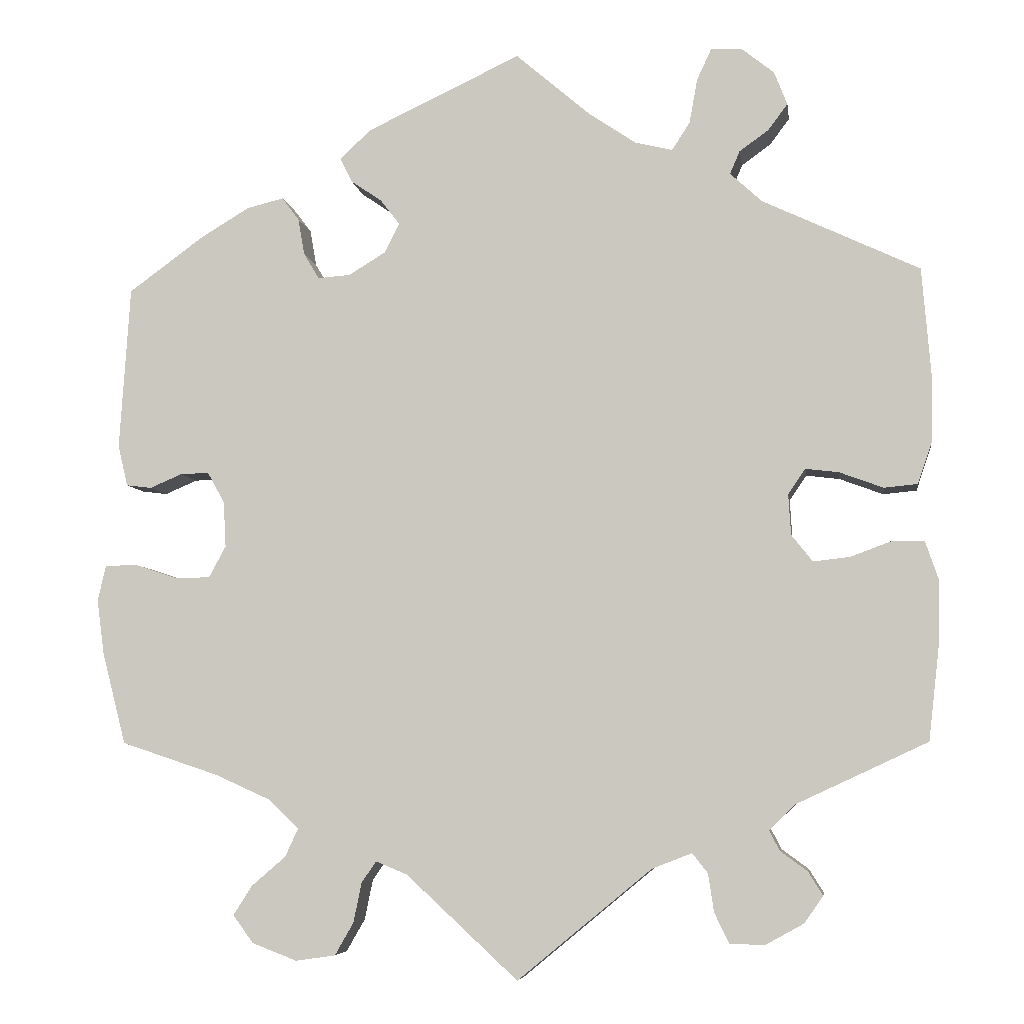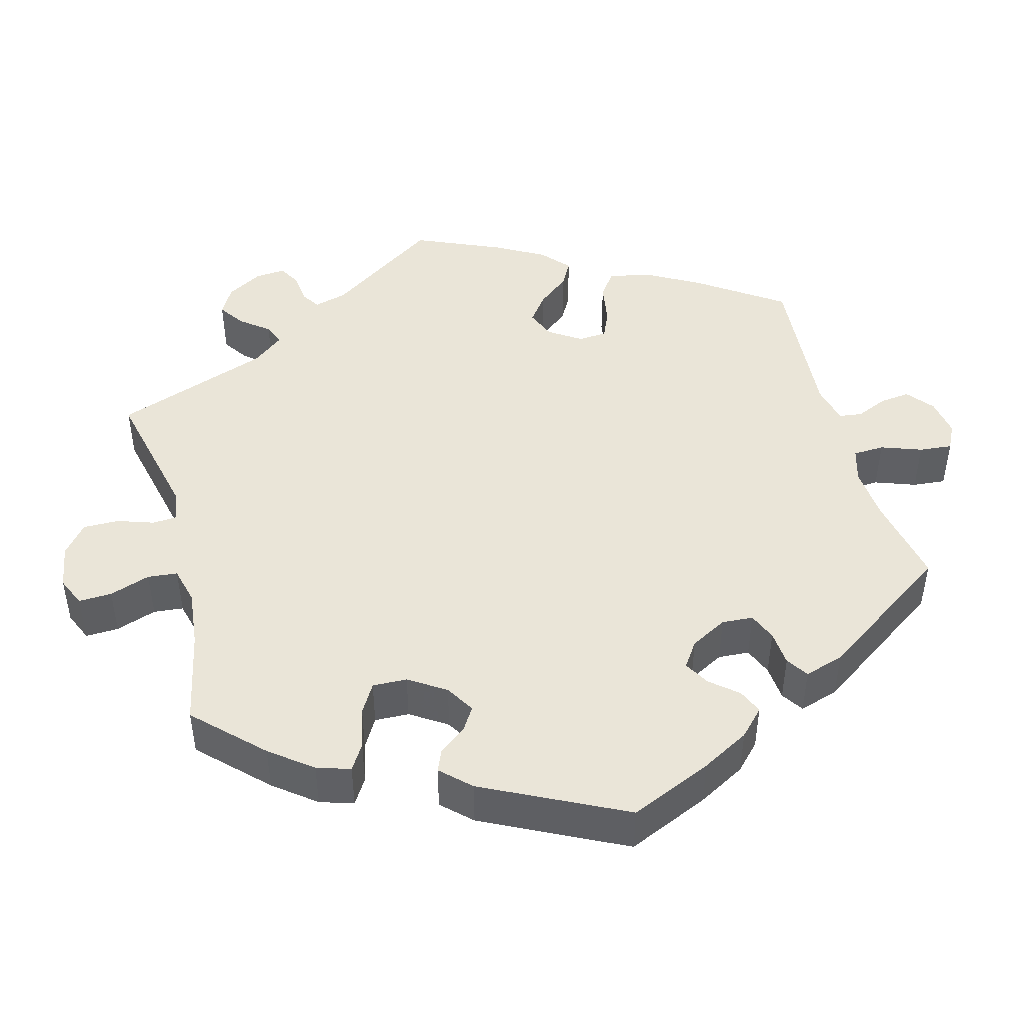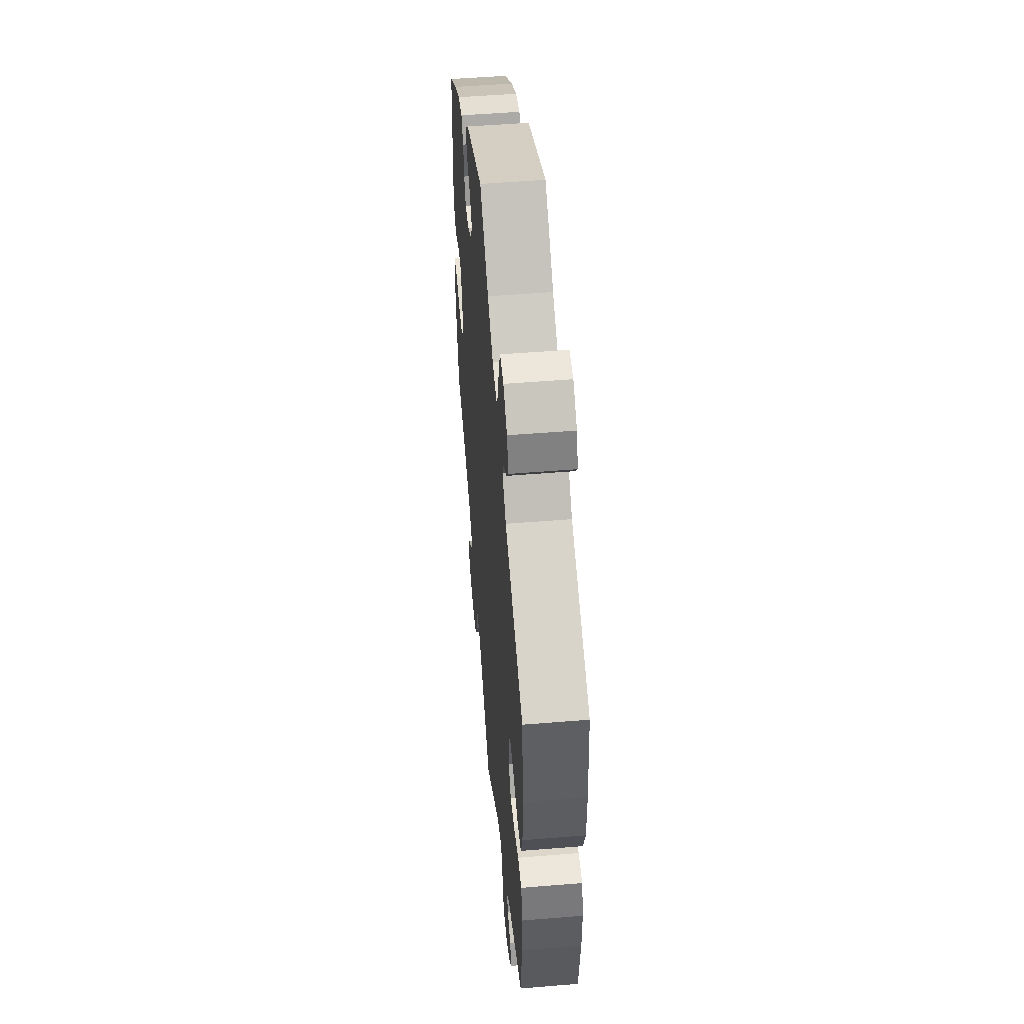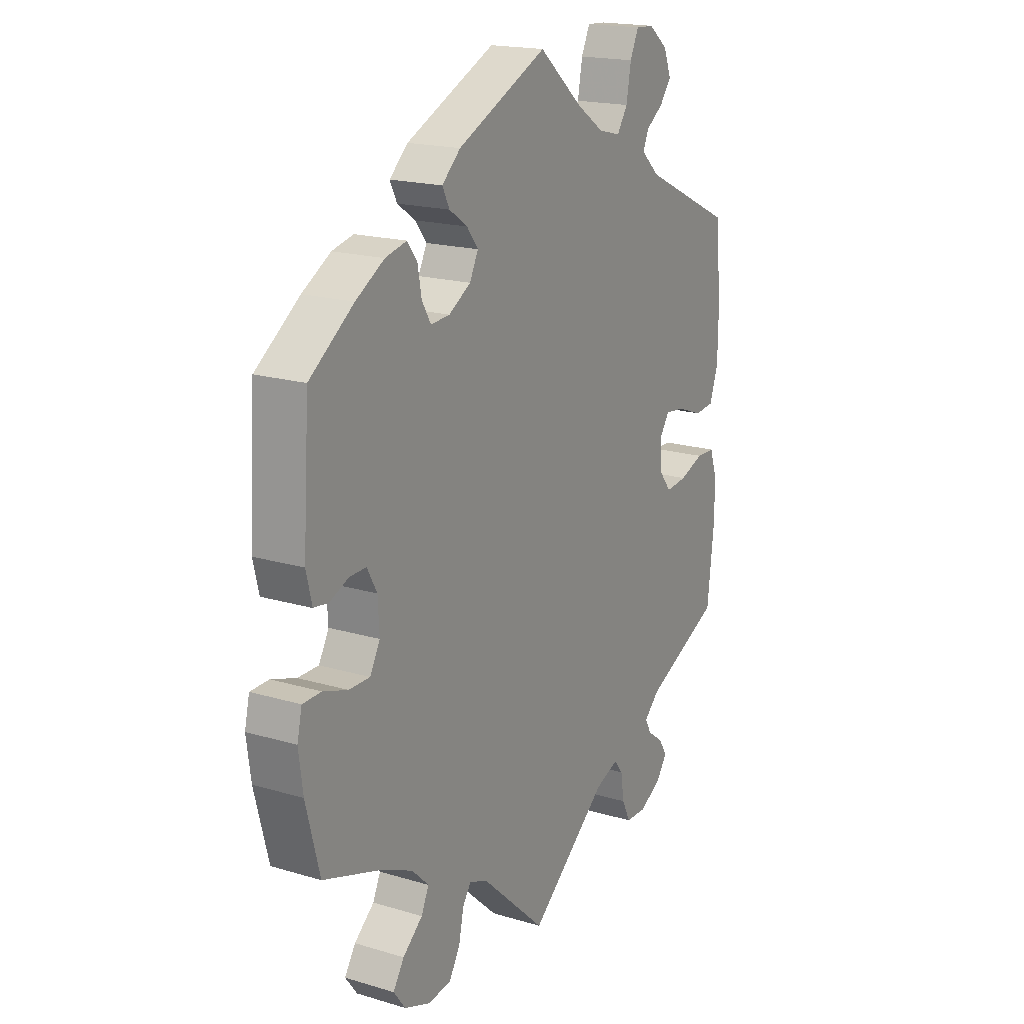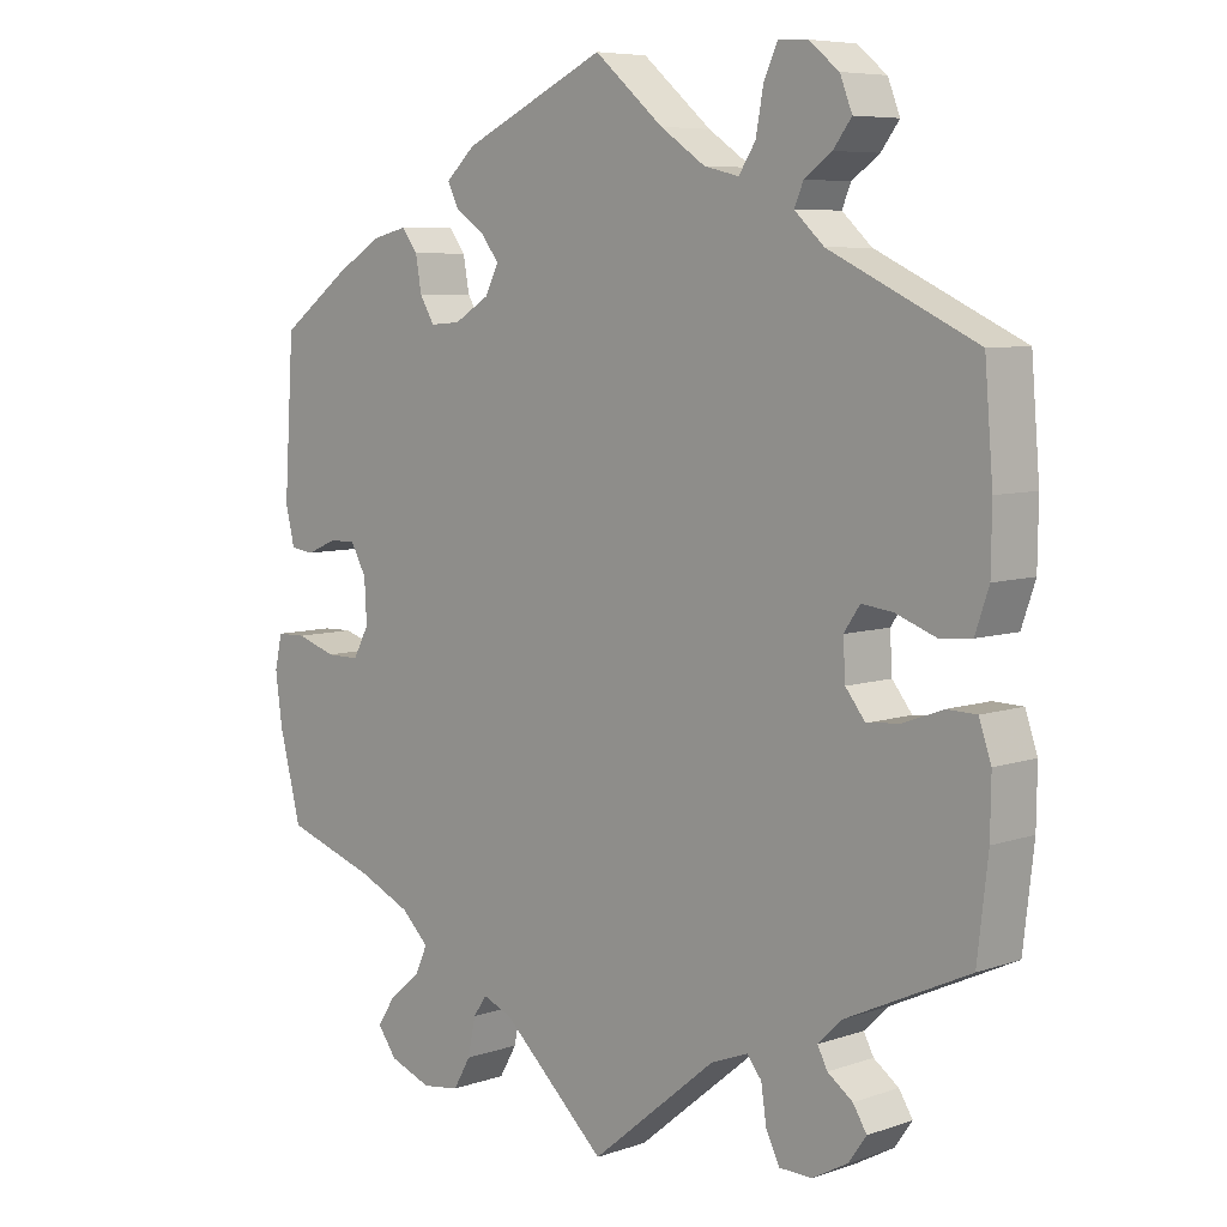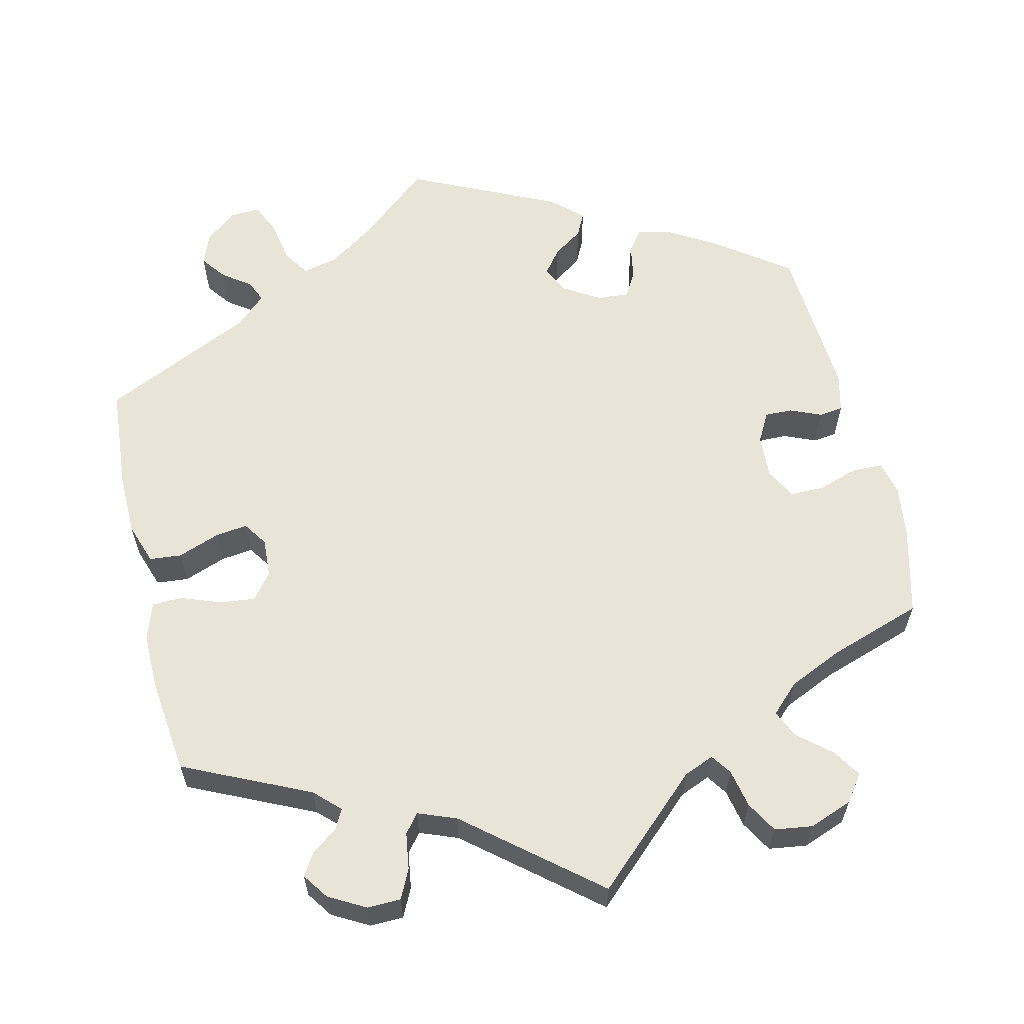
<metadata>
{"format":"obj","ext":"obj","renderer":"f3d","projection":"perspective","resolution":1024,"background":"white","views":[{"elev":-6.1,"azim":8.1,"up":"+Z"},{"elev":45.3,"azim":-74.8,"up":"+Y"},{"elev":51.3,"azim":84.9,"up":"+Z"},{"elev":18.4,"azim":-60.0,"up":"+Z"},{"elev":6.9,"azim":45.1,"up":"+Z"},{"elev":60.7,"azim":166.7,"up":"+Y"}]}
</metadata>
<code>
v -0.137 0.07 -0.451
v -0.176 0.07 -0.435
v -0.194 0.07 -0.461
v -0.204 0.07 -0.51
v -0.227 0.07 -0.55
v -0.276 0.07 -0.557
v -0.331 0.07 -0.536
v -0.356 0.07 -0.502
v -0.333 0.07 -0.466
v -0.291 0.07 -0.43
v -0.275 0.07 -0.395
v -0.311 0.07 -0.36
v -0.38 0.07 -0.329
v -0.5 0.07 -0.289
v -0.529 0.07 -0.176
v -0.538 0.07 -0.109
v -0.528 0.07 -0.065
v -0.489 0.07 -0.064
v -0.437 0.07 -0.081
v -0.393 0.07 -0.081
v -0.372 0.07 -0.042
v -0.375 0.07 0.014
v -0.396 0.07 0.052
v -0.431 0.07 0.051
v -0.471 0.07 0.034
v -0.502 0.07 0.038
v -0.514 0.07 0.088
v -0.501 0.07 0.289
v -0.408 0.07 0.357
v -0.348 0.07 0.393
v -0.303 0.07 0.404
v -0.282 0.07 0.376
v -0.274 0.07 0.331
v -0.255 0.07 0.299
v -0.215 0.07 0.302
v -0.169 0.07 0.33
v -0.151 0.07 0.366
v -0.175 0.07 0.397
v -0.213 0.07 0.423
v -0.228 0.07 0.453
v -0.189 0.07 0.489
v 0 0.07 0.578
v 0.091 0.07 0.5
v 0.15 0.07 0.46
v 0.196 0.07 0.449
v 0.218 0.07 0.483
v 0.228 0.07 0.538
v 0.246 0.07 0.577
v 0.284 0.07 0.575
v 0.324 0.07 0.543
v 0.34 0.07 0.502
v 0.316 0.07 0.47
v 0.28 0.07 0.444
v 0.268 0.07 0.416
v 0.307 0.07 0.38
v 0.5 0.07 0.289
v 0.511 0.07 0.156
v 0.51 0.07 0.076
v 0.492 0.07 0.023
v 0.451 0.07 0.019
v 0.397 0.07 0.039
v 0.356 0.07 0.044
v 0.335 0.07 0.013
v 0.338 0.07 -0.037
v 0.364 0.07 -0.07
v 0.409 0.07 -0.065
v 0.46 0.07 -0.046
v 0.499 0.07 -0.047
v 0.515 0.07 -0.094
v 0.514 0.07 -0.167
v 0.5 0.07 -0.289
v 0.339 0.07 -0.364
v 0.307 0.07 -0.395
v 0.32 0.07 -0.42
v 0.353 0.07 -0.444
v 0.371 0.07 -0.473
v 0.348 0.07 -0.506
v 0.301 0.07 -0.532
v 0.258 0.07 -0.531
v 0.24 0.07 -0.494
v 0.233 0.07 -0.447
v 0.214 0.07 -0.423
v 0.165 0.07 -0.442
v 0 0.07 -0.578
v -0.137 0 -0.451
v -0.176 0 -0.435
v -0.194 0 -0.461
v -0.204 0 -0.51
v -0.227 0 -0.55
v -0.276 0 -0.557
v -0.331 0 -0.536
v -0.356 0 -0.502
v -0.333 0 -0.466
v -0.291 0 -0.43
v -0.275 0 -0.395
v -0.311 0 -0.36
v -0.38 0 -0.329
v -0.5 0 -0.289
v -0.529 0 -0.176
v -0.538 0 -0.109
v -0.528 0 -0.065
v -0.489 0 -0.064
v -0.437 0 -0.081
v -0.393 0 -0.081
v -0.372 0 -0.042
v -0.375 0 0.014
v -0.396 0 0.052
v -0.431 0 0.051
v -0.471 0 0.034
v -0.502 0 0.038
v -0.514 0 0.088
v -0.501 0 0.289
v -0.408 0 0.357
v -0.348 0 0.393
v -0.303 0 0.404
v -0.282 0 0.376
v -0.274 0 0.331
v -0.255 0 0.299
v -0.215 0 0.302
v -0.169 0 0.33
v -0.151 0 0.366
v -0.175 0 0.397
v -0.213 0 0.423
v -0.228 0 0.453
v -0.189 0 0.489
v 0 0 0.578
v 0.091 0 0.5
v 0.15 0 0.46
v 0.196 0 0.449
v 0.218 0 0.483
v 0.228 0 0.538
v 0.246 0 0.577
v 0.284 0 0.575
v 0.324 0 0.543
v 0.34 0 0.502
v 0.316 0 0.47
v 0.28 0 0.444
v 0.268 0 0.416
v 0.307 0 0.38
v 0.5 0 0.289
v 0.511 0 0.156
v 0.51 0 0.076
v 0.492 0 0.023
v 0.451 0 0.019
v 0.397 0 0.039
v 0.356 0 0.044
v 0.335 0 0.013
v 0.338 0 -0.037
v 0.364 0 -0.07
v 0.409 0 -0.065
v 0.46 0 -0.046
v 0.499 0 -0.047
v 0.515 0 -0.094
v 0.514 0 -0.167
v 0.5 0 -0.289
v 0.339 0 -0.364
v 0.307 0 -0.395
v 0.32 0 -0.42
v 0.353 0 -0.444
v 0.371 0 -0.473
v 0.348 0 -0.506
v 0.301 0 -0.532
v 0.258 0 -0.531
v 0.24 0 -0.494
v 0.233 0 -0.447
v 0.214 0 -0.423
v 0.165 0 -0.442
v 0 0 -0.578
f 83 84 1
f 82 83 1 2
f 78 79 80 81
f 78 81 82
f 77 78 82
f 74 75 76 77
f 73 74 77 82
f 72 73 82 2
f 70 71 72 2
f 66 67 68 69
f 65 66 69 70
f 58 59 60 61
f 58 61 62
f 55 56 57 58
f 54 55 58 62
f 50 51 52 53
f 48 49 50 53
f 46 47 48 53
f 45 46 53 54
f 44 45 54 62
f 40 41 42 43
f 38 39 40 43
f 37 38 43 44
f 36 37 44 62
f 30 31 32 33
f 30 33 34
f 29 30 34
f 28 29 34
f 27 28 34
f 24 25 26 27
f 23 24 27 34
f 22 23 34 35
f 16 17 18 19
f 16 19 20
f 13 14 15 16
f 12 13 16 20
f 11 12 20 21
f 7 8 9 10
f 7 10 11
f 6 7 11
f 3 4 5 6
f 2 3 6 11
f 65 70 2 11
f 35 36 62 63
f 35 63 64
f 22 35 64 65
f 11 21 22 65
f 85 168 167
f 86 85 167 166
f 165 164 163 162
f 166 165 162
f 166 162 161
f 161 160 159 158
f 166 161 158 157
f 86 166 157 156
f 86 156 155 154
f 153 152 151 150
f 154 153 150 149
f 145 144 143 142
f 146 145 142
f 142 141 140 139
f 146 142 139 138
f 137 136 135 134
f 137 134 133 132
f 137 132 131 130
f 138 137 130 129
f 146 138 129 128
f 127 126 125 124
f 127 124 123 122
f 128 127 122 121
f 146 128 121 120
f 117 116 115 114
f 118 117 114
f 118 114 113
f 118 113 112
f 118 112 111
f 111 110 109 108
f 118 111 108 107
f 119 118 107 106
f 103 102 101 100
f 104 103 100
f 100 99 98 97
f 104 100 97 96
f 105 104 96 95
f 94 93 92 91
f 95 94 91
f 95 91 90
f 90 89 88 87
f 95 90 87 86
f 95 86 154 149
f 147 146 120 119
f 148 147 119
f 149 148 119 106
f 149 106 105 95
f 1 85 86 2
f 2 86 87 3
f 3 87 88 4
f 4 88 89 5
f 5 89 90 6
f 6 90 91 7
f 7 91 92 8
f 8 92 93 9
f 9 93 94 10
f 10 94 95 11
f 11 95 96 12
f 12 96 97 13
f 13 97 98 14
f 14 98 99 15
f 15 99 100 16
f 16 100 101 17
f 17 101 102 18
f 18 102 103 19
f 19 103 104 20
f 20 104 105 21
f 21 105 106 22
f 22 106 107 23
f 23 107 108 24
f 24 108 109 25
f 25 109 110 26
f 26 110 111 27
f 27 111 112 28
f 28 112 113 29
f 29 113 114 30
f 30 114 115 31
f 31 115 116 32
f 32 116 117 33
f 33 117 118 34
f 34 118 119 35
f 35 119 120 36
f 36 120 121 37
f 37 121 122 38
f 38 122 123 39
f 39 123 124 40
f 40 124 125 41
f 41 125 126 42
f 42 126 127 43
f 43 127 128 44
f 44 128 129 45
f 45 129 130 46
f 46 130 131 47
f 47 131 132 48
f 48 132 133 49
f 49 133 134 50
f 50 134 135 51
f 51 135 136 52
f 52 136 137 53
f 53 137 138 54
f 54 138 139 55
f 55 139 140 56
f 56 140 141 57
f 57 141 142 58
f 58 142 143 59
f 59 143 144 60
f 60 144 145 61
f 61 145 146 62
f 62 146 147 63
f 63 147 148 64
f 64 148 149 65
f 65 149 150 66
f 66 150 151 67
f 67 151 152 68
f 68 152 153 69
f 69 153 154 70
f 70 154 155 71
f 71 155 156 72
f 72 156 157 73
f 73 157 158 74
f 74 158 159 75
f 75 159 160 76
f 76 160 161 77
f 77 161 162 78
f 78 162 163 79
f 79 163 164 80
f 80 164 165 81
f 81 165 166 82
f 82 166 167 83
f 83 167 168 84
f 84 168 85 1

</code>
